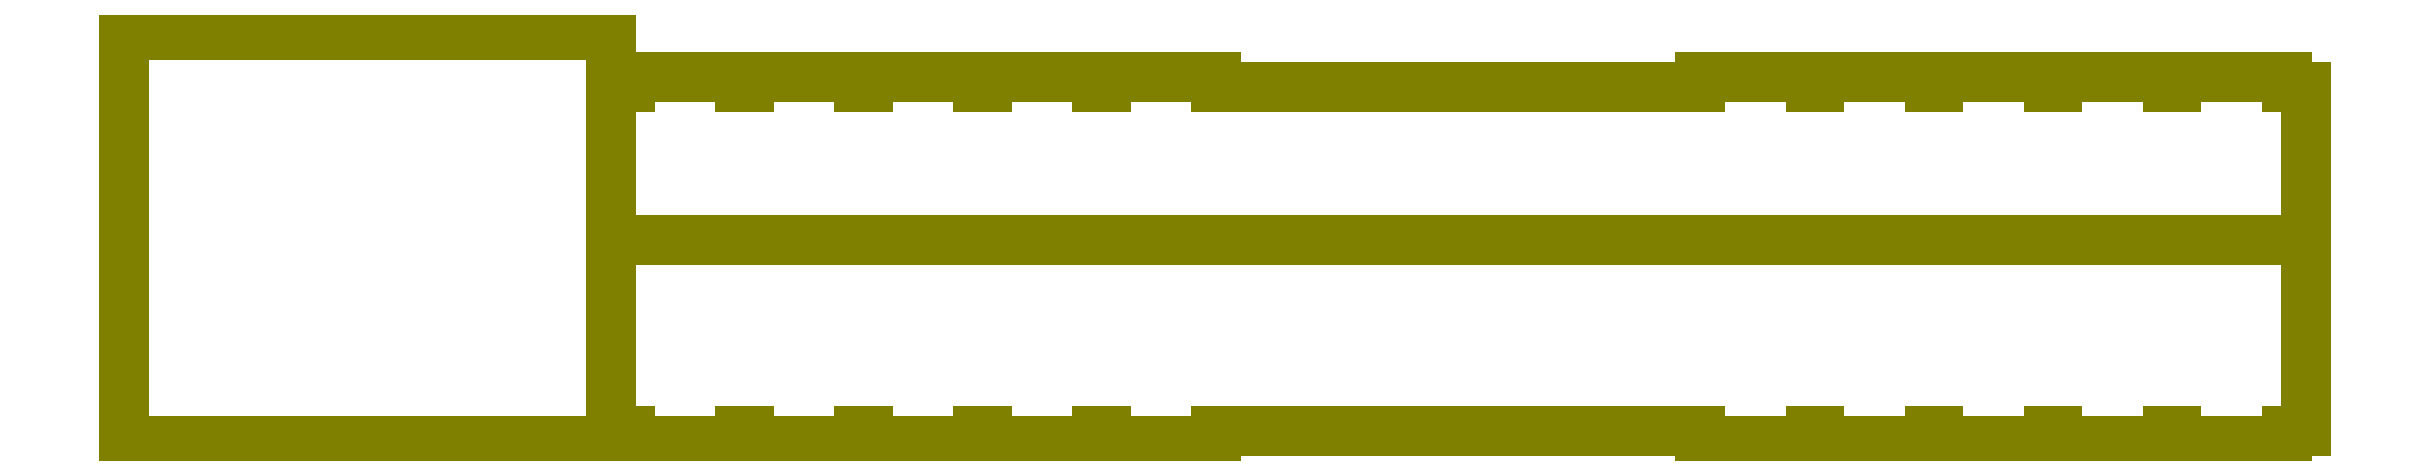
<metadata>
{"format":"dxf","ext":"dxf","renderer":"ezdxf+matplotlib","layout":"modelspace","background":"white","min_lineweight":24,"dpi":150}
</metadata>
<code>
0
SECTION
2
ENTITIES
0
LINE
8
Original
10
458.3
20
32.1
30
0
11
102.3
21
32.1
31
0
0
LINE
8
Original
10
229.3
20
2.1
30
0
11
331.3
21
2.1
31
0
0
LINE
8
Original
10
354.3
20
2.1
30
0
11
356.3
21
2.1
31
0
0
LINE
8
Original
10
429.3
20
2.1
30
0
11
431.3
21
2.1
31
0
0
LINE
8
Original
10
454.3
20
2.1
30
0
11
458.3
21
2.1
31
0
0
LINE
8
Original
10
106.3
20
2.1
30
0
11
102.3
21
2.1
31
0
0
LINE
8
Original
10
206.3
20
2.1
30
0
11
204.3
21
2.1
31
0
0
LINE
8
Original
10
131.3
20
2.1
30
0
11
129.3
21
2.1
31
0
0
LINE
8
Original
10
102.1
20
85.1
30
0
11
0.1
21
85.1
31
0
0
LINE
8
Original
10
102.1
20
85.1
30
0
11
102.1
21
0.1
31
0
0
LINE
8
Original
10
0.1
20
85.1
30
0
11
0.1
21
0.1
31
0
0
LINE
8
Original
10
458.3
20
42.1
30
0
11
458.3
21
2.1
31
0
0
LINE
8
Original
10
102.3
20
42.1
30
0
11
102.3
21
2.1
31
0
0
LINE
8
Original
10
331.3
20
2.1
30
0
11
331.3
21
0.1
31
0
0
LINE
8
Original
10
229.3
20
2.1
30
0
11
229.3
21
0.1
31
0
0
LINE
8
Original
10
331.3
20
0.1
30
0
11
354.3
21
0.1
31
0
0
LINE
8
Original
10
229.3
20
0.1
30
0
11
206.3
21
0.1
31
0
0
LINE
8
Original
10
354.3
20
0.1
30
0
11
354.3
21
2.1
31
0
0
LINE
8
Original
10
206.3
20
0.1
30
0
11
206.3
21
2.1
31
0
0
LINE
8
Original
10
356.3
20
2.1
30
0
11
356.3
21
0.1
31
0
0
LINE
8
Original
10
204.3
20
2.1
30
0
11
204.3
21
0.1
31
0
0
LINE
8
Original
10
356.3
20
0.1
30
0
11
379.3
21
0.1
31
0
0
LINE
8
Original
10
204.3
20
0.1
30
0
11
181.3
21
0.1
31
0
0
LINE
8
Original
10
379.3
20
0.1
30
0
11
379.3
21
2.1
31
0
0
LINE
8
Original
10
181.3
20
0.1
30
0
11
181.3
21
2.1
31
0
0
LINE
8
Original
10
379.3
20
2.1
30
0
11
381.3
21
2.1
31
0
0
LINE
8
Original
10
181.3
20
2.1
30
0
11
179.3
21
2.1
31
0
0
LINE
8
Original
10
381.3
20
2.1
30
0
11
381.3
21
0.1
31
0
0
LINE
8
Original
10
179.3
20
2.1
30
0
11
179.3
21
0.1
31
0
0
LINE
8
Original
10
381.3
20
0.1
30
0
11
404.3
21
0.1
31
0
0
LINE
8
Original
10
179.3
20
0.1
30
0
11
156.3
21
0.1
31
0
0
LINE
8
Original
10
404.3
20
0.1
30
0
11
404.3
21
2.1
31
0
0
LINE
8
Original
10
156.3
20
0.1
30
0
11
156.3
21
2.1
31
0
0
LINE
8
Original
10
404.3
20
2.1
30
0
11
406.3
21
2.1
31
0
0
LINE
8
Original
10
156.3
20
2.1
30
0
11
154.3
21
2.1
31
0
0
LINE
8
Original
10
406.3
20
2.1
30
0
11
406.3
21
0.1
31
0
0
LINE
8
Original
10
154.3
20
2.1
30
0
11
154.3
21
0.1
31
0
0
LINE
8
Original
10
406.3
20
0.1
30
0
11
429.3
21
0.1
31
0
0
LINE
8
Original
10
154.3
20
0.1
30
0
11
131.3
21
0.1
31
0
0
LINE
8
Original
10
429.3
20
0.1
30
0
11
429.3
21
2.1
31
0
0
LINE
8
Original
10
131.3
20
0.1
30
0
11
131.3
21
2.1
31
0
0
LINE
8
Original
10
431.3
20
2.1
30
0
11
431.3
21
0.1
31
0
0
LINE
8
Original
10
129.3
20
2.1
30
0
11
129.3
21
0.1
31
0
0
LINE
8
Original
10
431.3
20
0.1
30
0
11
454.3
21
0.1
31
0
0
LINE
8
Original
10
129.3
20
0.1
30
0
11
106.3
21
0.1
31
0
0
LINE
8
Original
10
454.3
20
0.1
30
0
11
454.3
21
2.1
31
0
0
LINE
8
Original
10
106.3
20
0.1
30
0
11
106.3
21
2.1
31
0
0
LINE
8
Original
10
0.1
20
0.1
30
0
11
102.1
21
0.1
31
0
0
LINE
8
Original
10
458.3
20
42.1
30
0
11
102.3
21
42.1
31
0
0
LINE
8
Original
10
458.3
20
34.1
30
0
11
102.3
21
34.1
31
0
0
LINE
8
0.1mm B
10
102.2
20
42.2
30
0
11
102.2
21
85.2
31
0
0
LINE
8
0.1mm B
10
102.2
20
74.4
30
0
11
106.2
21
74.4
31
0
0
LINE
8
0.1mm B
10
106.2
20
74.4
30
0
11
106.2
21
76.4
31
0
0
LINE
8
0.1mm B
10
106.2
20
76.4
30
0
11
129.4
21
76.4
31
0
0
LINE
8
0.1mm B
10
129.4
20
76.4
30
0
11
129.4
21
74.4
31
0
0
LINE
8
0.1mm B
10
129.4
20
74.4
30
0
11
131.2
21
74.4
31
0
0
LINE
8
0.1mm B
10
131.2
20
74.4
30
0
11
131.2
21
76.4
31
0
0
LINE
8
0.1mm B
10
131.2
20
76.4
30
0
11
154.4
21
76.4
31
0
0
LINE
8
0.1mm B
10
154.4
20
76.4
30
0
11
154.4
21
74.4
31
0
0
LINE
8
0.1mm B
10
154.4
20
74.4
30
0
11
156.2
21
74.4
31
0
0
LINE
8
0.1mm B
10
156.2
20
74.4
30
0
11
156.2
21
76.4
31
0
0
LINE
8
0.1mm B
10
156.2
20
76.4
30
0
11
179.4
21
76.4
31
0
0
LINE
8
0.1mm B
10
179.4
20
76.4
30
0
11
179.4
21
74.4
31
0
0
LINE
8
0.1mm B
10
179.4
20
74.4
30
0
11
181.2
21
74.4
31
0
0
LINE
8
0.1mm B
10
181.2
20
74.4
30
0
11
181.2
21
76.4
31
0
0
LINE
8
0.1mm B
10
181.2
20
76.4
30
0
11
204.4
21
76.4
31
0
0
LINE
8
0.1mm B
10
204.4
20
76.4
30
0
11
204.4
21
74.4
31
0
0
LINE
8
0.1mm B
10
204.4
20
74.4
30
0
11
206.2
21
74.4
31
0
0
LINE
8
0.1mm B
10
206.2
20
74.4
30
0
11
206.2
21
76.4
31
0
0
LINE
8
0.1mm B
10
206.2
20
76.4
30
0
11
229.4
21
76.4
31
0
0
LINE
8
0.1mm B
10
229.4
20
76.4
30
0
11
229.4
21
74.4
31
0
0
LINE
8
0.1mm B
10
229.4
20
74.4
30
0
11
331.2
21
74.4
31
0
0
LINE
8
0.1mm B
10
331.2
20
74.4
30
0
11
331.2
21
76.4
31
0
0
LINE
8
0.1mm B
10
331.2
20
76.4
30
0
11
354.4
21
76.4
31
0
0
LINE
8
0.1mm B
10
354.4
20
76.4
30
0
11
354.4
21
74.4
31
0
0
LINE
8
0.1mm B
10
354.4
20
74.4
30
0
11
356.2
21
74.4
31
0
0
LINE
8
0.1mm B
10
356.2
20
74.4
30
0
11
356.2
21
76.4
31
0
0
LINE
8
0.1mm B
10
356.2
20
76.4
30
0
11
379.4
21
76.4
31
0
0
LINE
8
0.1mm B
10
379.4
20
76.4
30
0
11
379.4
21
74.4
31
0
0
LINE
8
0.1mm B
10
379.4
20
74.4
30
0
11
381.2
21
74.4
31
0
0
LINE
8
0.1mm B
10
381.2
20
74.4
30
0
11
381.2
21
76.4
31
0
0
LINE
8
0.1mm B
10
381.2
20
76.4
30
0
11
404.4
21
76.4
31
0
0
LINE
8
0.1mm B
10
404.4
20
76.4
30
0
11
404.4
21
74.4
31
0
0
LINE
8
0.1mm B
10
404.4
20
74.4
30
0
11
406.2
21
74.4
31
0
0
LINE
8
0.1mm B
10
406.2
20
74.4
30
0
11
406.2
21
76.4
31
0
0
LINE
8
0.1mm B
10
406.2
20
76.4
30
0
11
429.4
21
76.4
31
0
0
LINE
8
0.1mm B
10
429.4
20
76.4
30
0
11
429.4
21
74.4
31
0
0
LINE
8
0.1mm B
10
429.4
20
74.4
30
0
11
431.2
21
74.4
31
0
0
LINE
8
0.1mm B
10
431.2
20
74.4
30
0
11
431.2
21
76.4
31
0
0
LINE
8
0.1mm B
10
431.2
20
76.4
30
0
11
454.4
21
76.4
31
0
0
LINE
8
0.1mm B
10
454.4
20
76.4
30
0
11
454.4
21
74.4
31
0
0
LINE
8
0.1mm B
10
454.4
20
74.4
30
0
11
458.4
21
74.4
31
0
0
LINE
8
0.1mm B
10
458.4
20
74.4
30
0
11
458.4
21
42.2
31
0
0
LINE
8
0.1mm
10
102.2
20
42.2
30
0
11
102.2
21
-2.84e-14
31
0
0
LINE
8
0.1mm
10
102.2
20
2
30
0
11
106.2
21
2
31
0
0
LINE
8
0.1mm
10
106.2
20
2
30
0
11
106.2
21
-5.68e-14
31
0
0
LINE
8
0.1mm
10
106.2
20
-5.68e-14
30
0
11
129.4
21
-2.842e-13
31
0
0
LINE
8
0.1mm
10
129.4
20
-2.842e-13
30
0
11
129.4
21
2
31
0
0
LINE
8
0.1mm
10
129.4
20
2
30
0
11
131.2
21
2
31
0
0
LINE
8
0.1mm
10
131.2
20
2
30
0
11
131.2
21
-2.274e-13
31
0
0
LINE
8
0.1mm
10
131.2
20
-2.274e-13
30
0
11
154.4
21
-1.137e-13
31
0
0
LINE
8
0.1mm
10
154.4
20
-1.137e-13
30
0
11
154.4
21
2
31
0
0
LINE
8
0.1mm
10
154.4
20
2
30
0
11
156.2
21
2
31
0
0
LINE
8
0.1mm
10
156.2
20
2
30
0
11
156.2
21
-1.705e-13
31
0
0
LINE
8
0.1mm
10
156.2
20
-1.705e-13
30
0
11
179.4
21
-1.705e-13
31
0
0
LINE
8
0.1mm
10
179.4
20
-1.705e-13
30
0
11
179.4
21
2
31
0
0
LINE
8
0.1mm
10
179.4
20
2
30
0
11
181.2
21
2
31
0
0
LINE
8
0.1mm
10
181.2
20
2
30
0
11
181.2
21
-8.53e-14
31
0
0
LINE
8
0.1mm
10
181.2
20
-8.53e-14
30
0
11
204.4
21
-1.421e-13
31
0
0
LINE
8
0.1mm
10
204.4
20
-1.421e-13
30
0
11
204.4
21
2
31
0
0
LINE
8
0.1mm
10
204.4
20
2
30
0
11
206.2
21
2
31
0
0
LINE
8
0.1mm
10
206.2
20
2
30
0
11
206.2
21
-1.99e-13
31
0
0
LINE
8
0.1mm
10
206.2
20
-1.99e-13
30
0
11
229.4
21
-1.705e-13
31
0
0
LINE
8
0.1mm
10
229.4
20
-1.705e-13
30
0
11
229.4
21
2
31
0
0
LINE
8
0.1mm
10
229.4
20
2
30
0
11
331.2
21
2
31
0
0
LINE
8
0.1mm
10
331.2
20
2
30
0
11
331.2
21
-1.705e-13
31
0
0
LINE
8
0.1mm
10
331.2
20
-1.705e-13
30
0
11
354.4
21
-1.705e-13
31
0
0
LINE
8
0.1mm
10
354.4
20
-1.705e-13
30
0
11
354.4
21
2
31
0
0
LINE
8
0.1mm
10
354.4
20
2
30
0
11
356.2
21
2
31
0
0
LINE
8
0.1mm
10
356.2
20
2
30
0
11
356.2
21
-1.705e-13
31
0
0
LINE
8
0.1mm
10
356.2
20
-1.705e-13
30
0
11
379.4
21
-1.705e-13
31
0
0
LINE
8
0.1mm
10
379.4
20
-1.705e-13
30
0
11
379.4
21
2
31
0
0
LINE
8
0.1mm
10
379.4
20
2
30
0
11
381.2
21
2
31
0
0
LINE
8
0.1mm
10
381.2
20
2
30
0
11
381.2
21
-1.705e-13
31
0
0
LINE
8
0.1mm
10
381.2
20
-1.705e-13
30
0
11
404.4
21
-1.705e-13
31
0
0
LINE
8
0.1mm
10
404.4
20
-1.705e-13
30
0
11
404.4
21
2
31
0
0
LINE
8
0.1mm
10
404.4
20
2
30
0
11
406.2
21
2
31
0
0
LINE
8
0.1mm
10
406.2
20
2
30
0
11
406.2
21
-1.705e-13
31
0
0
LINE
8
0.1mm
10
406.2
20
-1.705e-13
30
0
11
429.4
21
-1.705e-13
31
0
0
LINE
8
0.1mm
10
429.4
20
-1.705e-13
30
0
11
429.4
21
2
31
0
0
LINE
8
0.1mm
10
429.4
20
2
30
0
11
431.2
21
2
31
0
0
LINE
8
0.1mm
10
431.2
20
2
30
0
11
431.2
21
-1.705e-13
31
0
0
LINE
8
0.1mm
10
431.2
20
-1.705e-13
30
0
11
454.4
21
-1.705e-13
31
0
0
LINE
8
0.1mm
10
454.4
20
-1.705e-13
30
0
11
454.4
21
2
31
0
0
LINE
8
0.1mm
10
454.4
20
2
30
0
11
458.4
21
2
31
0
0
LINE
8
0.1mm
10
458.4
20
2
30
0
11
458.4
21
42.2
31
0
0
LINE
8
0.1mm
10
458.4
20
42.2
30
0
11
102.2
21
42.2
31
0
0
LINE
8
0.1mm
10
9.95e-14
20
85.2
30
0
11
0
21
0
31
0
0
LINE
8
0.1mm
10
0
20
0
30
0
11
102.2
21
-2.84e-14
31
0
0
LINE
8
0.1mm
10
102.2
20
85.2
30
0
11
9.95e-14
21
85.2
31
0
0
LINE
8
tmp
10
1.1
20
69.4
30
0
11
1.1
21
67.4
31
0
0
LINE
8
tmp
10
5.1
20
67.4
30
0
11
1.1
21
67.4
31
0
0
DIMENSION
8
Bemaßung
280
     0
10
-11.83
20
85.2
30
0
11
-13.7
21
42.6
31
0
70
    32
71
     5
42
-1
73
     0
74
     0
75
     0
3
QCADDimStyle
13
9.95e-14
23
85.2
33
0
14
0
24
0
34
0
50
90
0
DIMENSION
8
Bemaßung
280
     0
10
0
20
-10
30
0
11
51.1
21
-8.125
31
0
70
    32
71
     5
42
-1
73
     0
74
     0
75
     0
3
QCADDimStyle
13
0
23
0
33
0
14
102.2
24
-2.84e-14
34
0
0
DIMENSION
8
Bemaßung
280
     0
10
102.2
20
-6
30
0
11
280.3
21
-4.125
31
0
70
    32
71
     5
42
-1
73
     0
74
     0
75
     0
3
QCADDimStyle
13
102.2
23
-2.84e-14
33
0
14
458.4
24
2
34
0
0
DIMENSION
8
Bemaßung
280
     0
10
229.4
20
7.017
30
0
11
280.3
21
8.892
31
0
70
    32
71
     5
42
-1
73
     0
74
     0
75
     0
3
QCADDimStyle
13
229.4
23
2
33
0
14
331.2
24
2
34
0
0
DIMENSION
8
Bemaßung
280
     0
10
1.137e-13
20
100
30
0
11
229.2
21
101.9
31
0
70
    32
71
     5
42
-1
73
     0
74
     0
75
     0
3
QCADDimStyle
13
9.95e-14
23
85.2
33
0
14
458.4
24
74.4
34
0
0
VIEWPORT
8
0
10
128.5
20
97.5
30
0
40
314.2
41
222.2
68
     1
69
     1
12
128.5
22
97.5
13
0
23
0
14
10
24
10
15
10
25
10
16
0
26
0
36
1
17
0
27
0
37
0
42
50
43
0
44
0
45
222.2
50
0
51
0
72
   100
90
   557152
1

281
     0
71
     1
74
     0
110
0
120
0
130
0
111
1
121
0
131
0
112
0
122
1
132
0
79
     0
146
0
170
     0
61
     5
348
627
292
     1
282
     1
141
0
142
0
63
   256
361
6D0
0
ENDSEC
0
EOF

</code>
